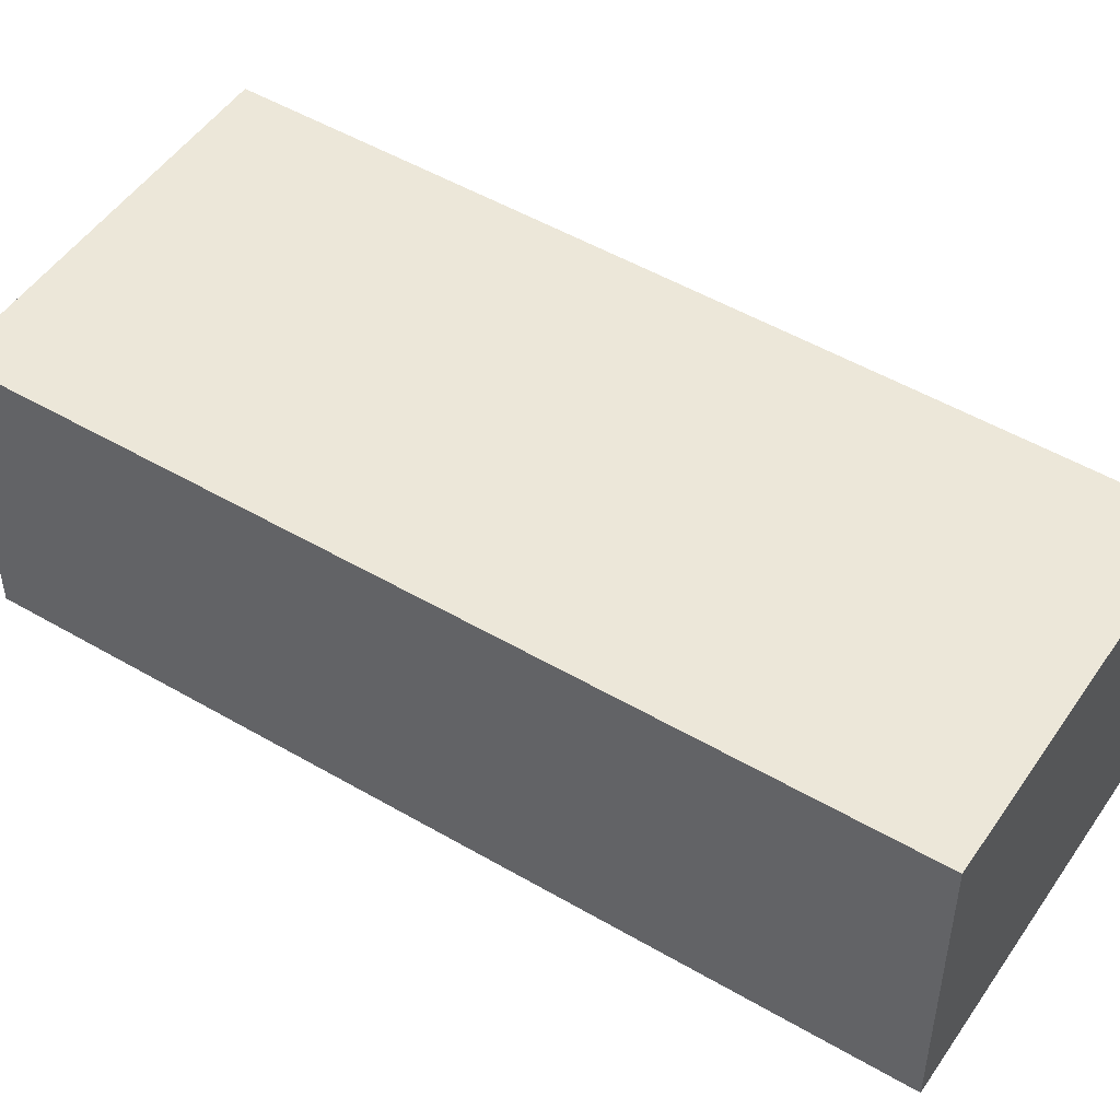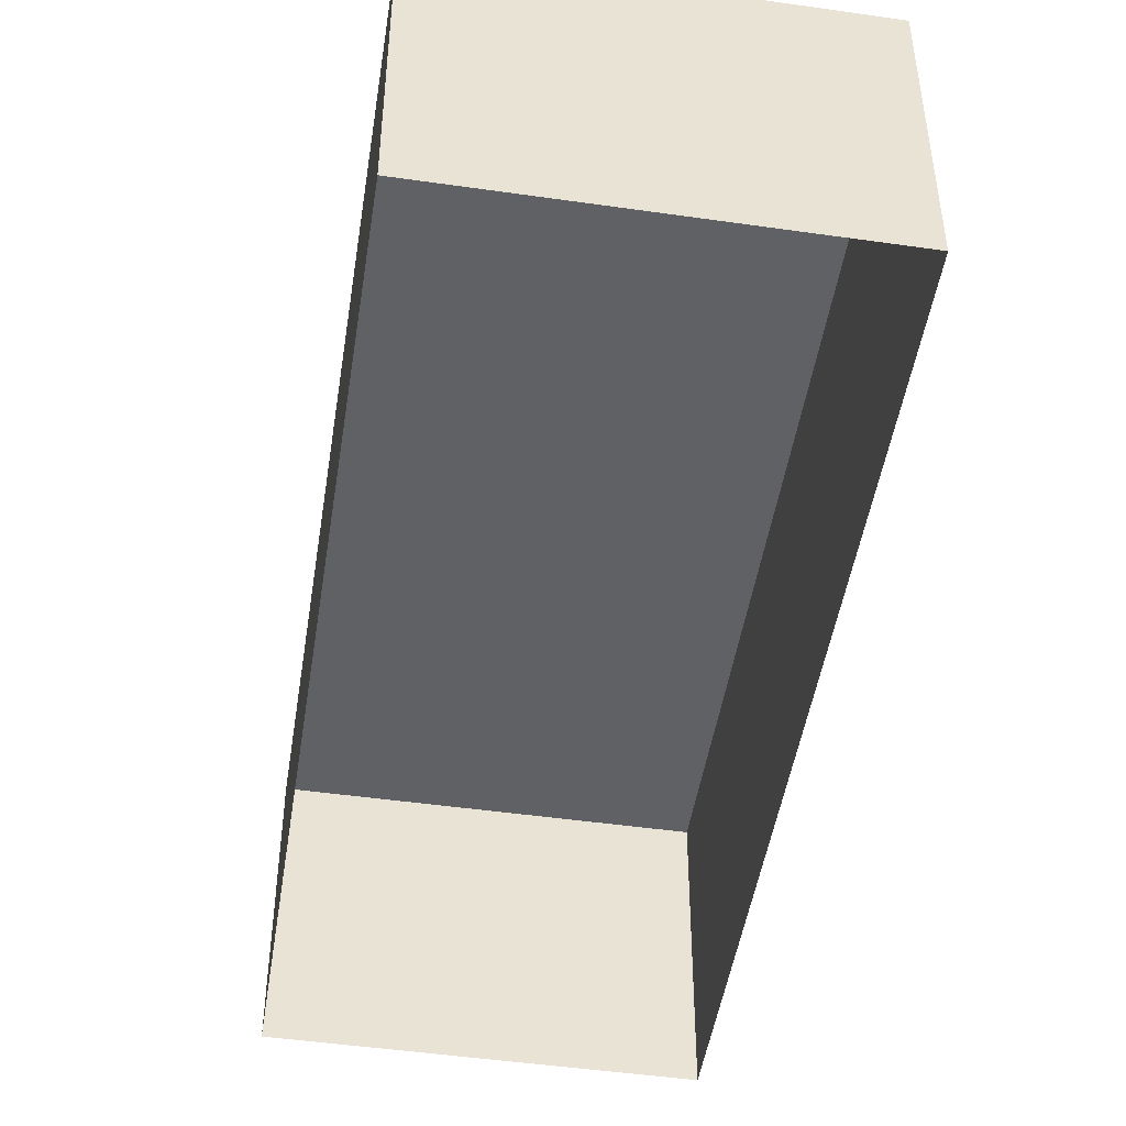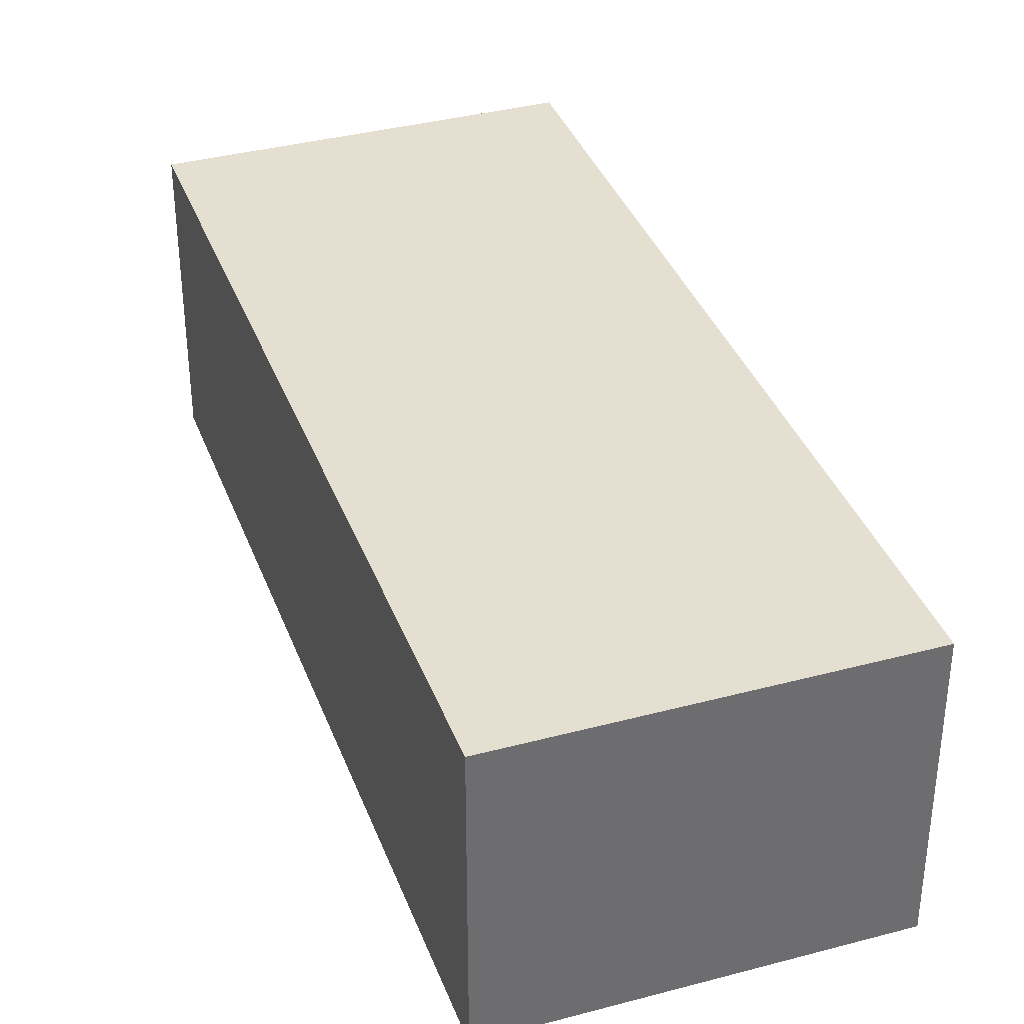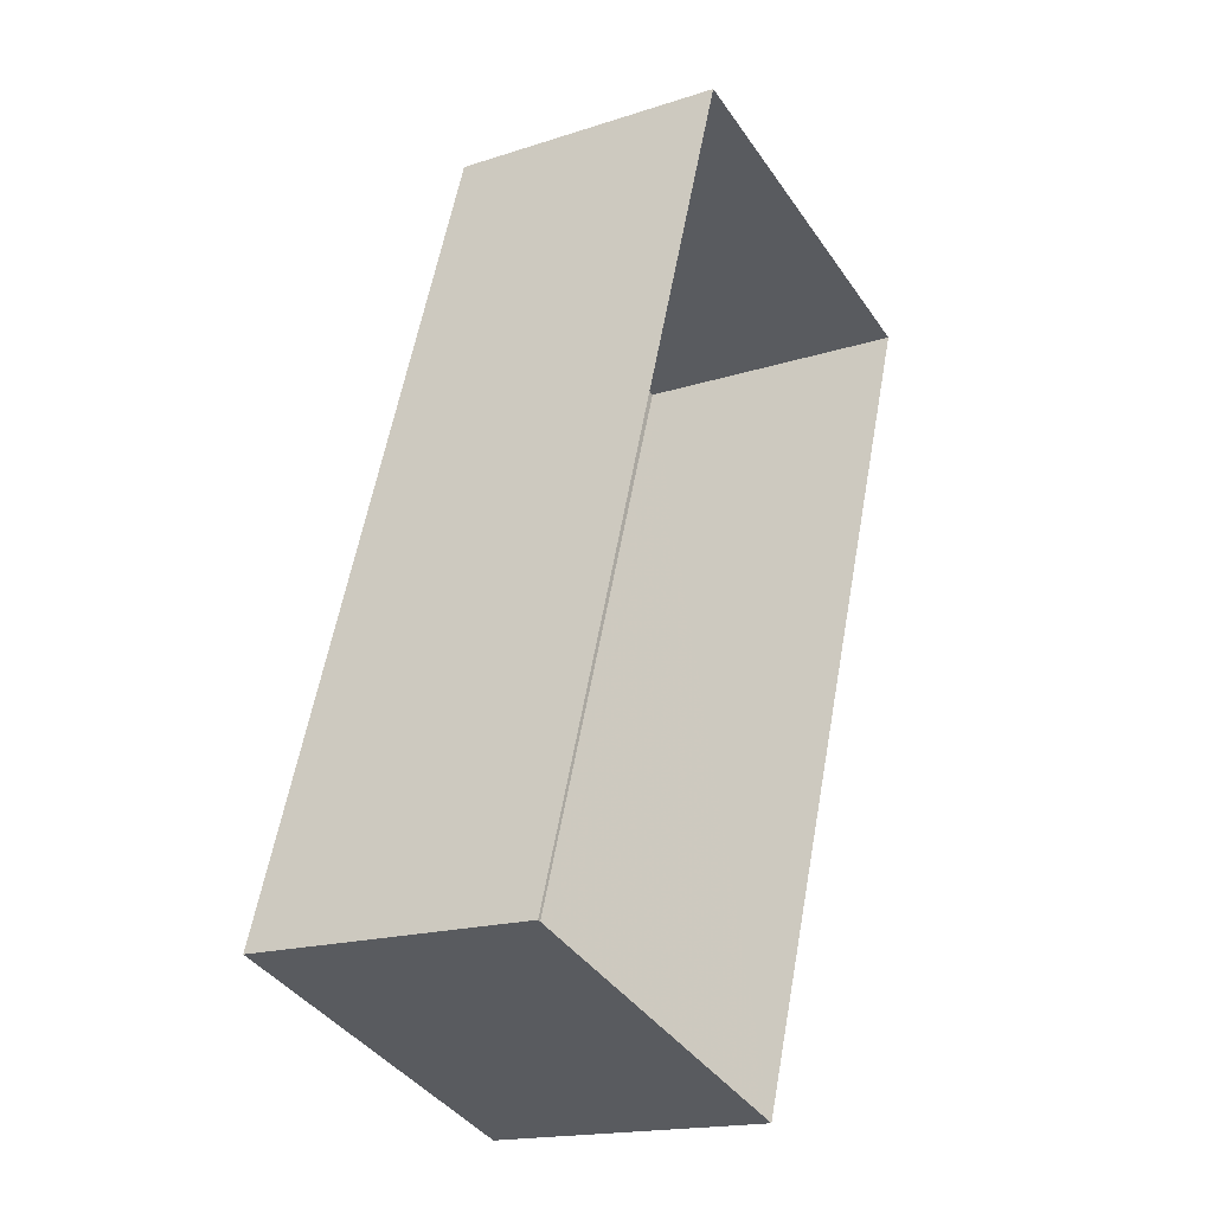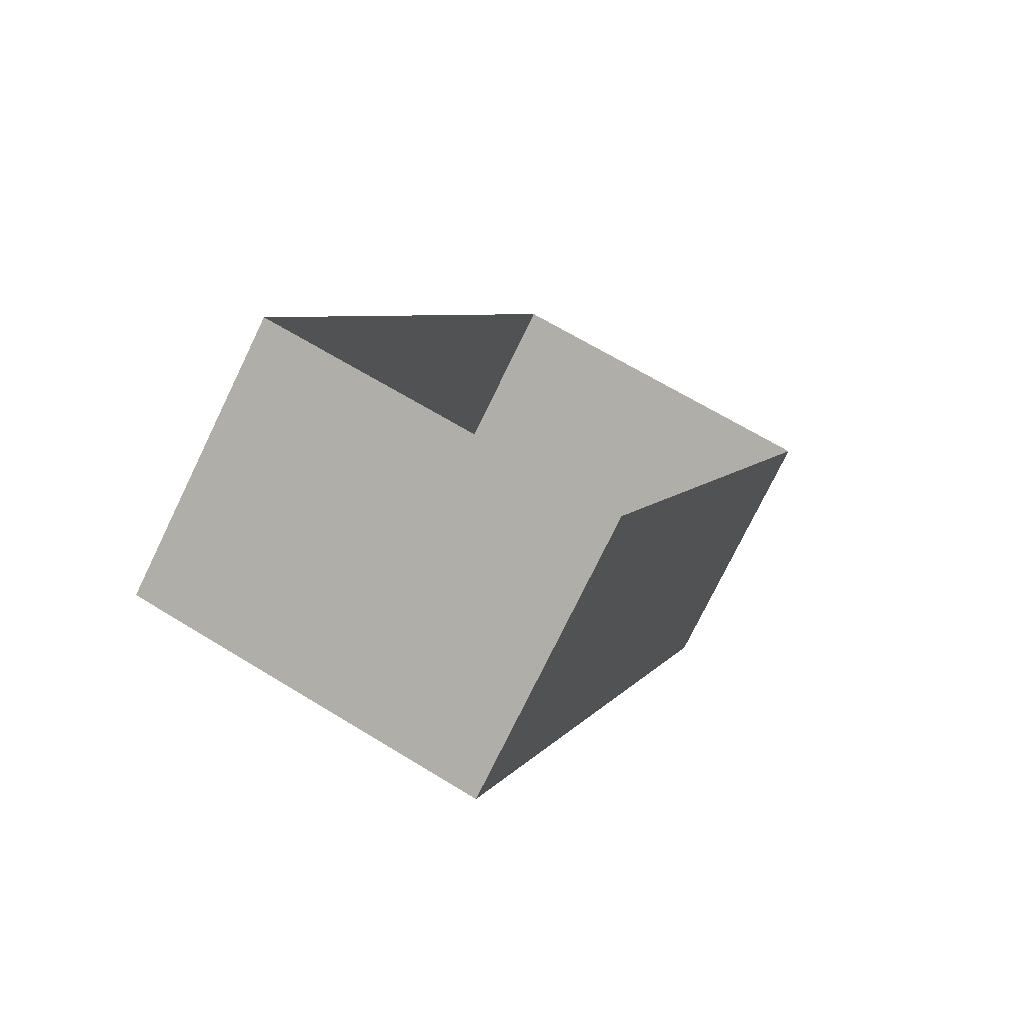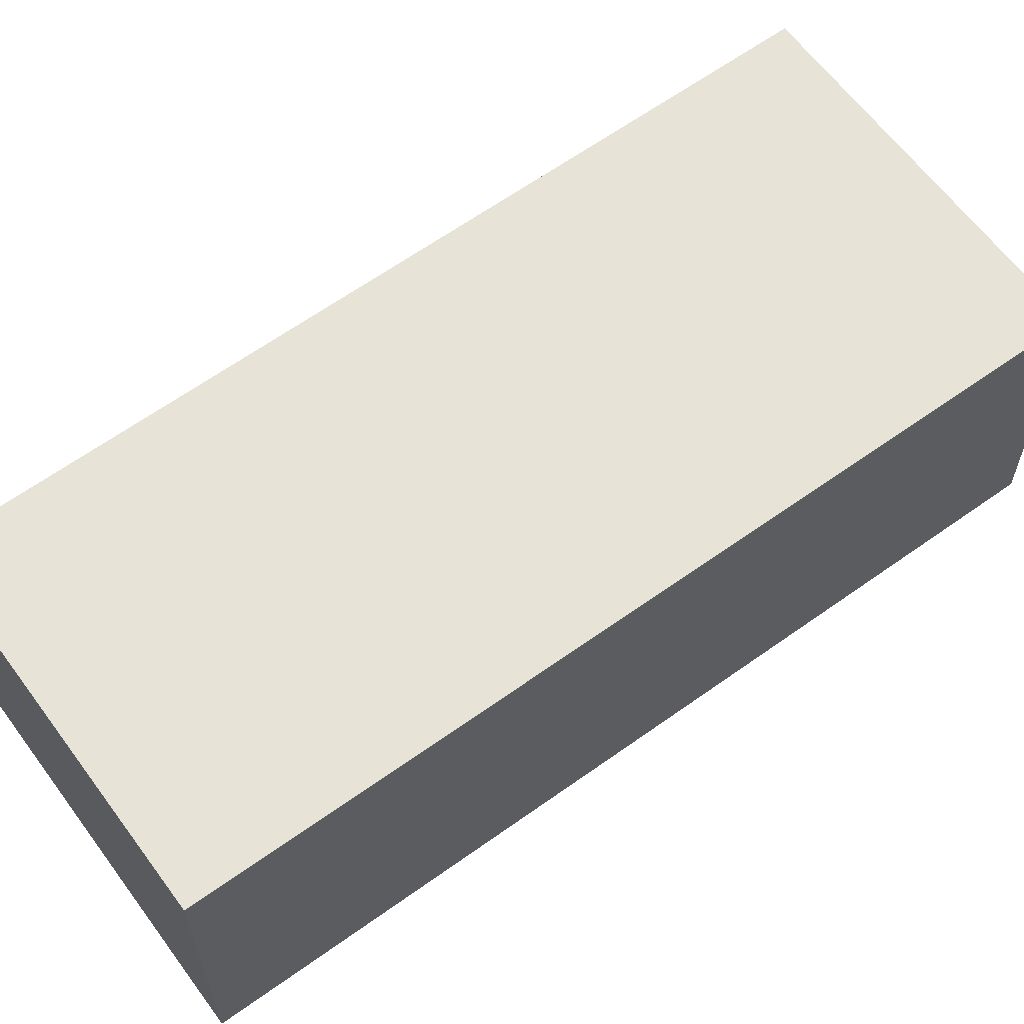
<metadata>
{"format":"obj","ext":"obj","renderer":"f3d","projection":"perspective","resolution":1024,"background":"white","views":[{"elev":49.8,"azim":-38.3,"up":"+Z"},{"elev":-48.4,"azim":-170.2,"up":"+Z"},{"elev":36.7,"azim":-0.3,"up":"+Z"},{"elev":-17.5,"azim":122.8,"up":"+Y"},{"elev":-76.0,"azim":154.1,"up":"+Y"},{"elev":62.4,"azim":72.6,"up":"+Z"}]}
</metadata>
<code>
v -8.857e+04 -1.001e+05 3.297
v -8.856e+04 -1.001e+05 3.299
v -8.857e+04 -1.001e+05 3.3
v -8.857e+04 -1.001e+05 3.297
v -8.856e+04 -1.001e+05 9.12
v -8.857e+04 -1.001e+05 9.118
v -8.857e+04 -1.001e+05 9.121
v -8.857e+04 -1.001e+05 9.118
f 1 2 3
f 1 4 2
f 5 6 7
f 5 8 6
f 5 3 2
f 5 7 3
f 6 1 3
f 7 6 3
f 8 2 4
f 8 5 2
f 8 4 1
f 6 8 1

</code>
